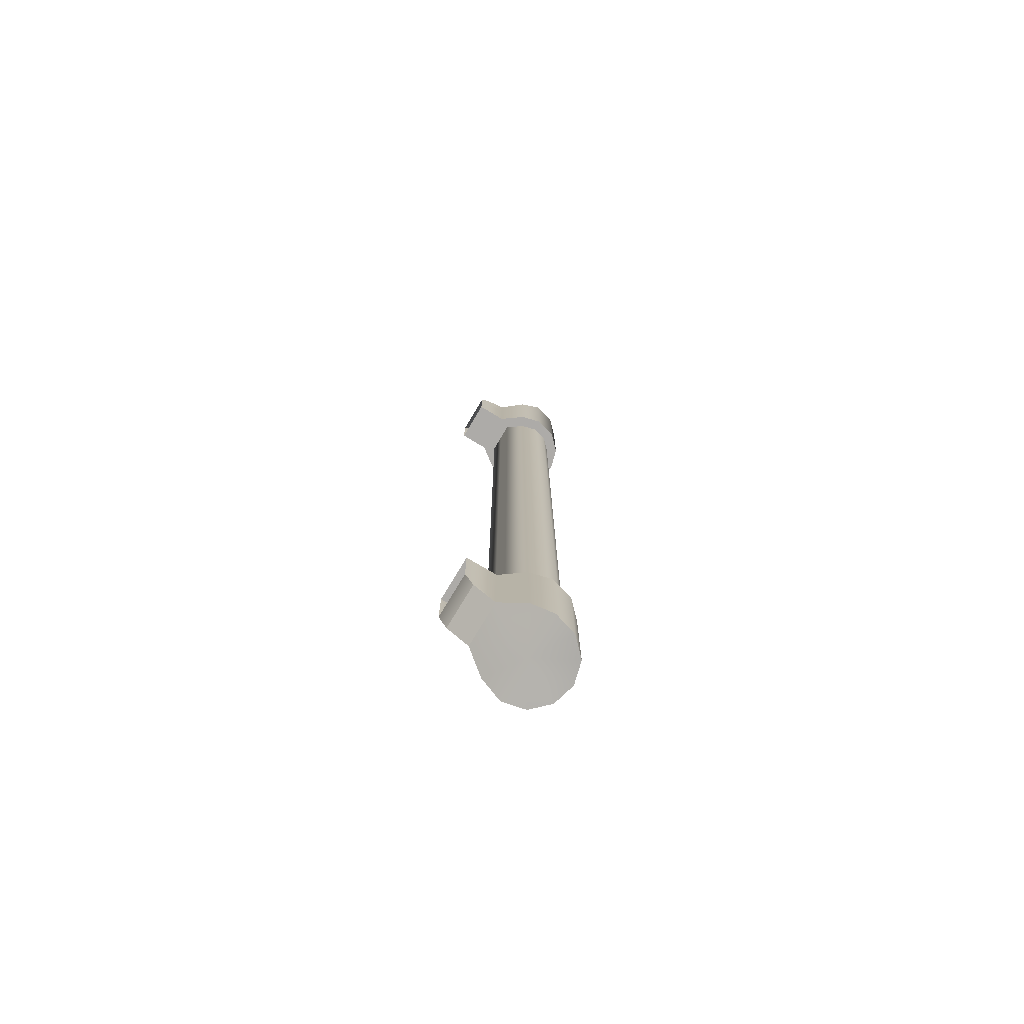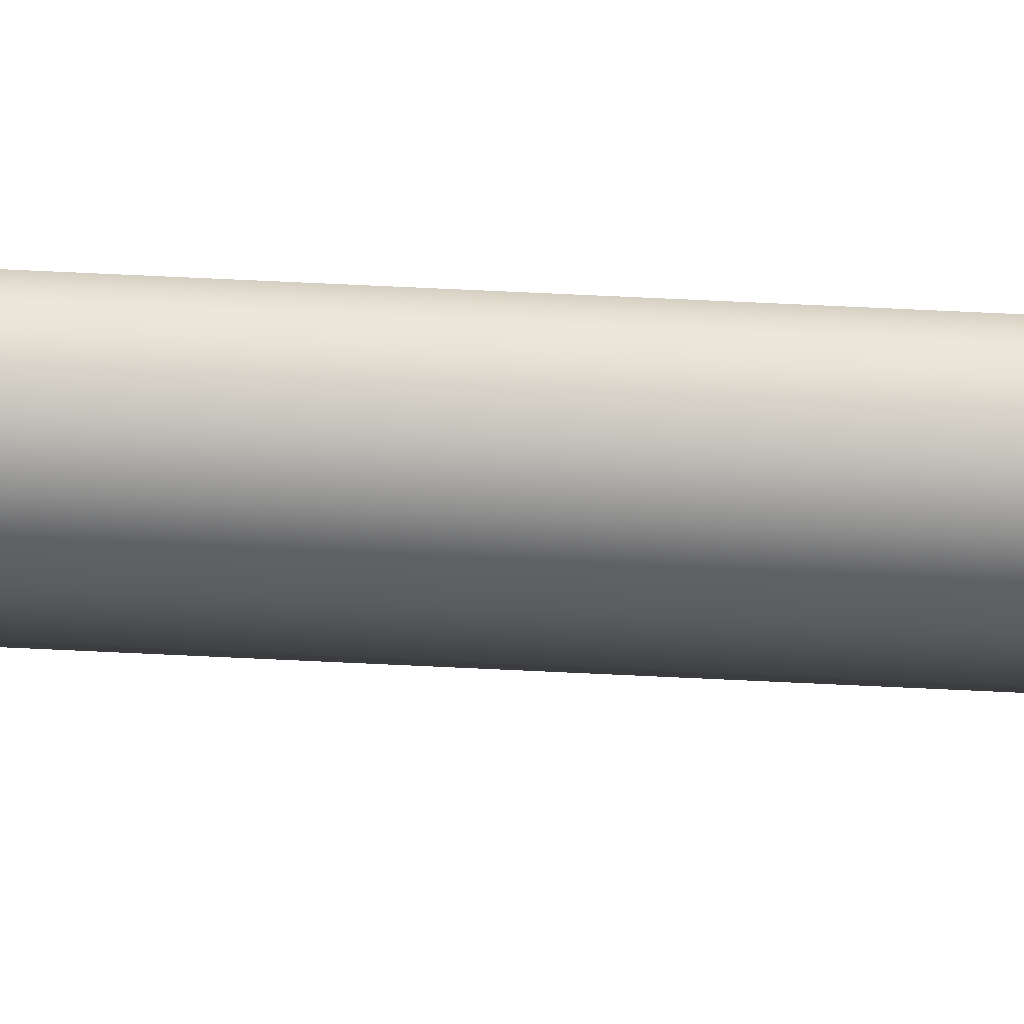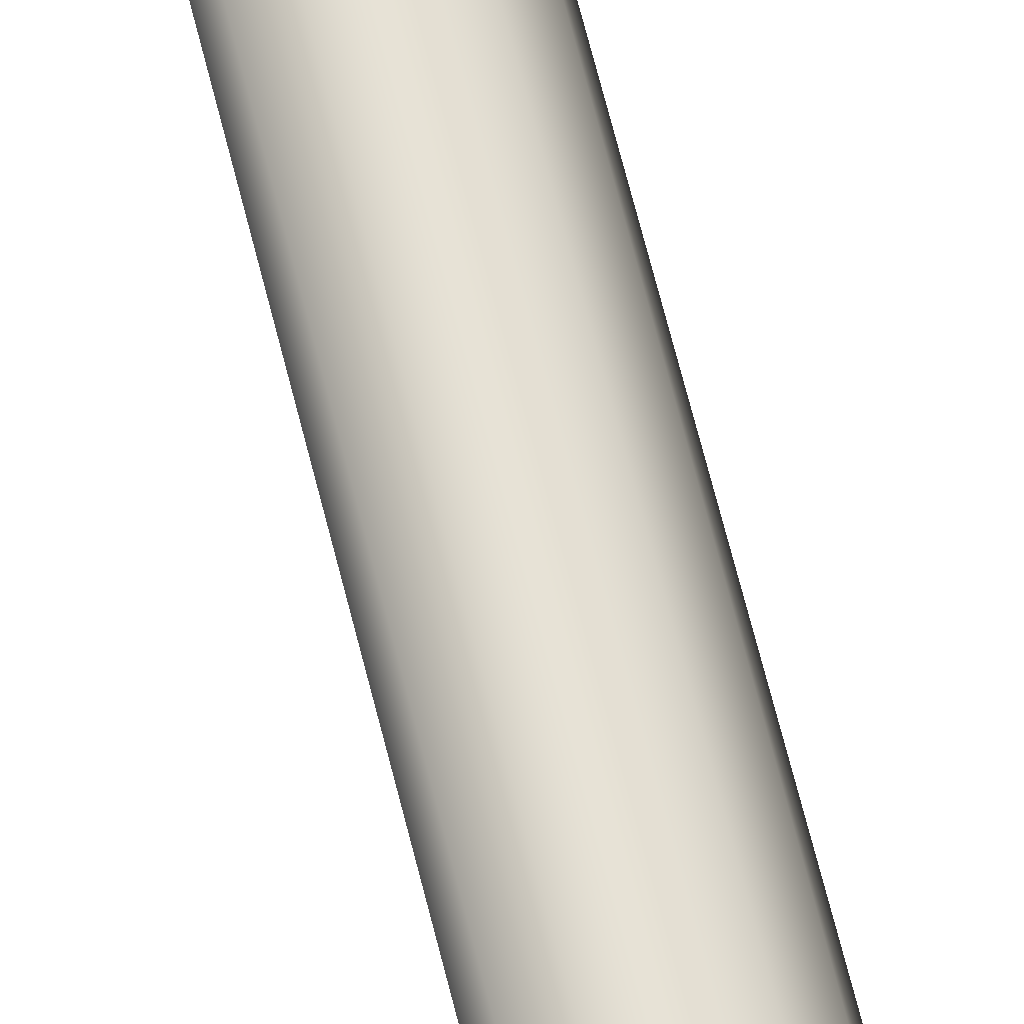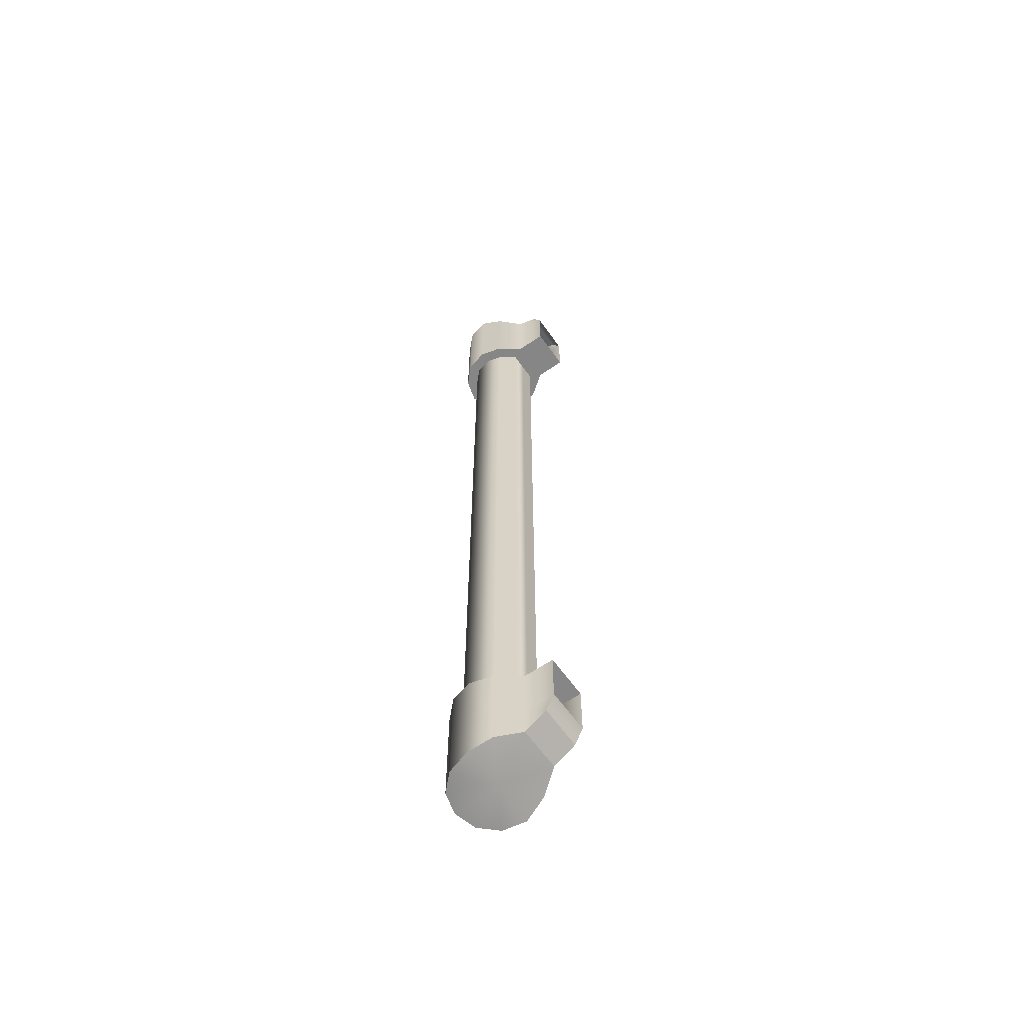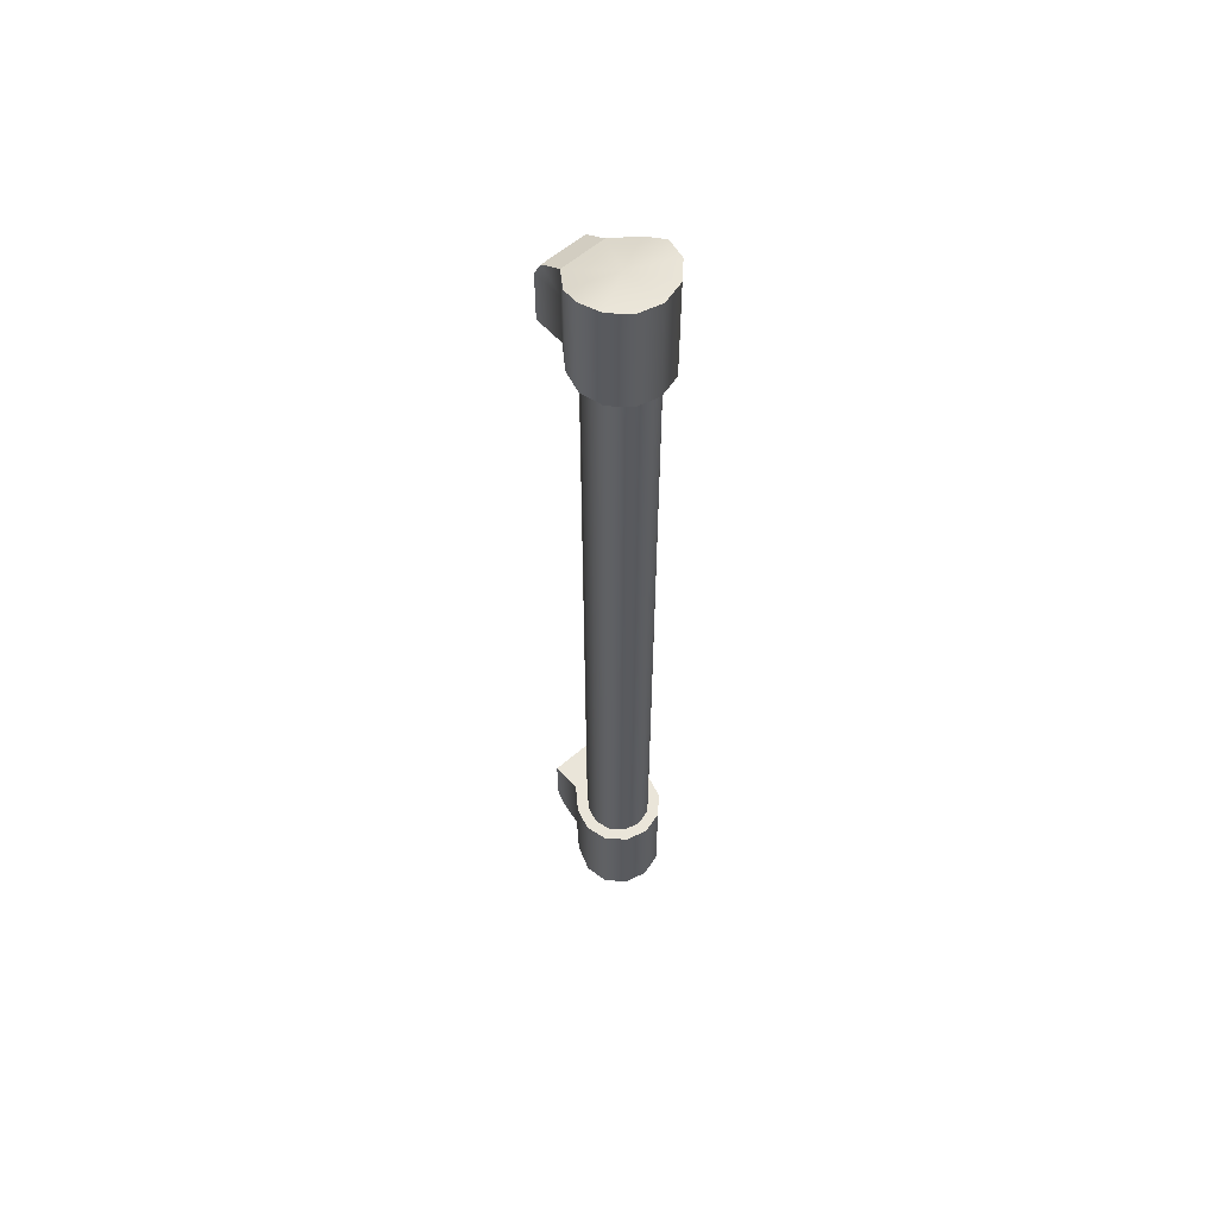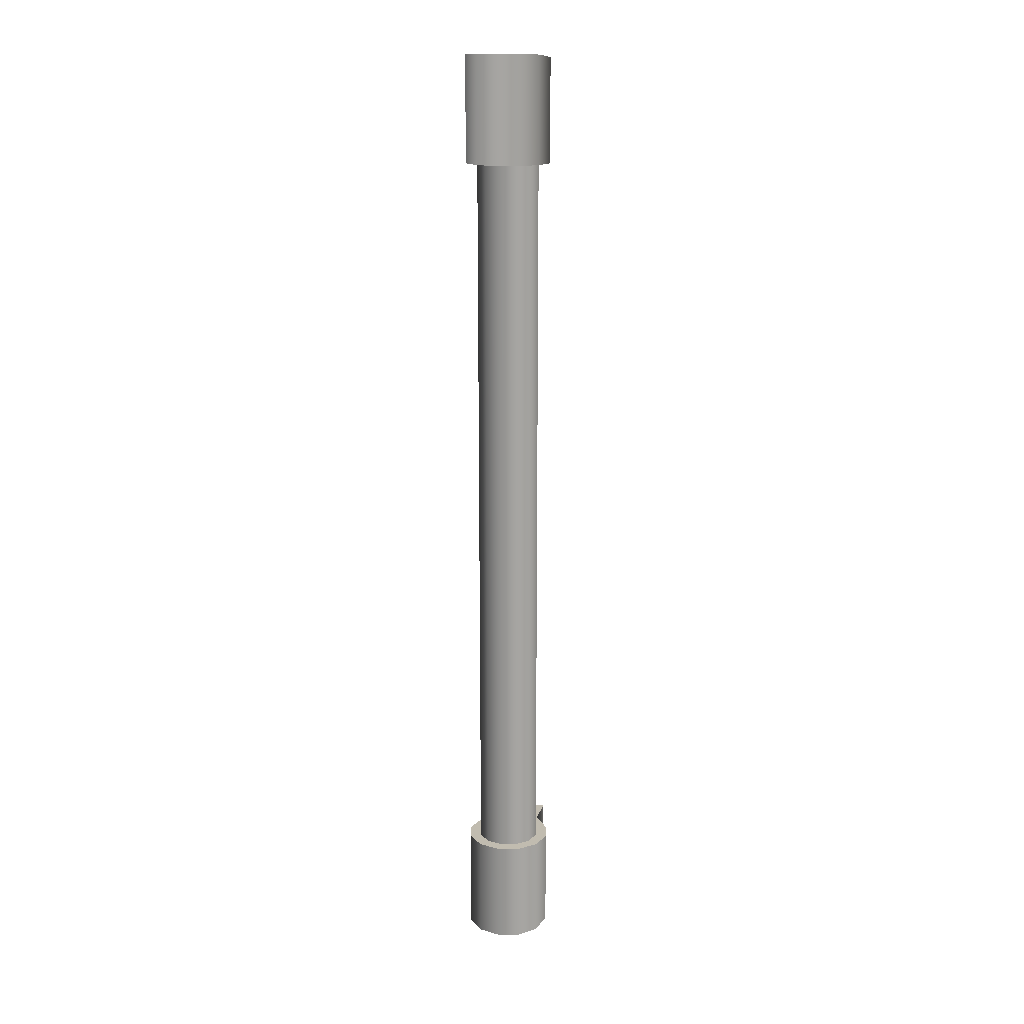
<metadata>
{"format":"obj","ext":"obj","renderer":"f3d","projection":"perspective","resolution":1024,"background":"white","views":[{"elev":-76.5,"azim":-121.0,"up":"+Y"},{"elev":70.4,"azim":-87.3,"up":"+Z"},{"elev":66.1,"azim":166.1,"up":"+Z"},{"elev":-62.0,"azim":125.1,"up":"+Y"},{"elev":58.4,"azim":-41.7,"up":"+Y"},{"elev":16.5,"azim":15.4,"up":"+Y"}]}
</metadata>
<code>
v 11.37 153.3 -0.3428
v 13.13 153.3 6.223
v 11.37 153.3 12.79
v 6.566 153.3 17.6
v 0 153.3 19.36
v -6.566 153.3 17.6
v -11.37 153.3 12.79
v -13.13 153.3 6.223
v -11.37 153.3 -0.3428
v -6.566 153.3 -6.909
v 0 153.3 -6.909
v 6.566 153.3 -6.909
v 11.37 -153.3 -0.3428
v 6.566 -153.3 -6.909
v 0 -153.3 -6.909
v -6.566 -153.3 -6.909
v -11.37 -153.3 -0.3428
v -13.13 -153.3 6.223
v -11.37 -153.3 12.79
v -6.566 -153.3 17.6
v 0 -153.3 19.36
v 6.566 -153.3 17.6
v 11.37 -153.3 12.79
v 13.13 -153.3 6.223
v 15.56 -191.4 -2.762
v 8.985 -187.8 -11.75
v 0 -195.7 6.223
v 0 -187.8 -11.75
v -8.985 -187.8 -11.75
v -15.56 -191.4 -2.762
v -17.97 -195.7 6.223
v -15.56 -197 15.21
v -8.985 -197.2 21.79
v 0 -197.2 24.19
v 8.985 -197.2 21.79
v 15.56 -197 15.21
v 17.97 -195.7 6.223
v 15.56 -175.2 -2.762
v 8.985 -175.2 -11.75
v 8.985 -153.3 -11.75
v 15.56 -153.3 -2.762
v 0 -153.3 -11.75
v -8.985 -175.2 -11.75
v -8.985 -153.3 -11.75
v -15.56 -175.2 -2.762
v -15.56 -153.3 -2.762
v -17.97 -175.2 6.223
v -17.97 -153.3 6.223
v -15.56 -175.2 15.21
v -15.56 -153.3 15.21
v -8.985 -175.2 21.79
v -8.985 -153.3 21.79
v 0 -175.2 24.19
v 0 -153.3 24.19
v 8.985 -175.2 21.79
v 8.985 -153.3 21.79
v 15.56 -175.2 15.21
v 15.56 -153.3 15.21
v 17.97 -175.2 6.223
v 17.97 -153.3 6.223
v 15.56 191.4 -2.762
v 8.985 187.8 -11.75
v 0 195.7 6.223
v 0 187.8 -11.75
v -8.985 187.8 -11.75
v -15.56 191.4 -2.762
v -17.97 195.7 6.223
v -15.56 197 15.21
v -8.985 197.2 21.79
v 0 197.2 24.19
v 8.985 197.2 21.79
v 15.56 197 15.21
v 17.97 195.7 6.223
v 15.56 153.3 -2.762
v 17.97 153.3 6.223
v 15.56 175.2 -2.762
v 17.97 175.2 6.223
v 15.56 153.3 15.21
v 15.56 175.2 15.21
v 8.985 153.3 21.79
v 8.985 175.2 21.79
v 0 153.3 24.19
v 0 175.2 24.19
v -8.985 153.3 21.79
v -8.985 175.2 21.79
v -15.56 153.3 15.21
v -15.56 175.2 15.21
v -17.97 153.3 6.223
v -17.97 175.2 6.223
v -15.56 153.3 -2.762
v -15.56 175.2 -2.762
v -8.985 153.3 -11.75
v -8.985 175.2 -11.75
v 0 153.3 -11.75
v 8.985 153.3 -11.75
v 8.985 175.2 -11.75
v -8.985 153.3 -24.19
v 0 153.3 -24.19
v -8.985 175.2 -24.19
v 0 175.2 -24.19
v 8.985 153.3 -24.19
v 8.985 175.2 -24.19
v -8.985 182.1 -20.69
v 0 182.1 -20.69
v 8.985 182.1 -20.69
v 8.985 -175.2 -24.19
v 0 -175.2 -24.19
v 0 -153.3 -24.19
v 8.985 -153.3 -24.19
v -8.985 -175.2 -24.19
v -8.985 -153.3 -24.19
v 8.985 -182.1 -20.69
v 0 -182.1 -20.69
v -8.985 -182.1 -20.69
f 12 1 13 14
f 11 12 14 15
f 10 11 15 16
f 9 10 16 17
f 8 9 17 18
f 7 8 18 19
f 6 7 19 20
f 5 6 20 21
f 4 5 21 22
f 3 4 22 23
f 2 3 23 24
f 1 2 24 13
f 26 25 27
f 28 26 27
f 29 28 27
f 30 29 27
f 31 30 27
f 32 31 27
f 33 32 27
f 34 33 27
f 35 34 27
f 36 35 27
f 37 36 27
f 25 37 27
f 61 62 63
f 62 64 63
f 64 65 63
f 65 66 63
f 66 67 63
f 67 68 63
f 68 69 63
f 69 70 63
f 70 71 63
f 71 72 63
f 72 73 63
f 73 61 63
f 75 74 76 77
f 78 75 77 79
f 80 78 79 81
f 82 80 81 83
f 84 82 83 85
f 86 84 85 87
f 88 86 87 89
f 90 88 89 91
f 92 90 91 93
f 74 95 96 76
f 38 39 40 41
f 43 45 46 44
f 45 47 48 46
f 47 49 50 48
f 49 51 52 50
f 51 53 54 52
f 53 55 56 54
f 55 57 58 56
f 57 59 60 58
f 59 38 41 60
f 77 76 61 73
f 79 77 73 72
f 81 79 72 71
f 83 81 71 70
f 85 83 70 69
f 87 85 69 68
f 89 87 68 67
f 91 89 67 66
f 93 91 66 65
f 100 99 103 104
f 102 100 104 105
f 76 96 62 61
f 25 26 39 38
f 112 113 107 106
f 113 114 110 107
f 29 30 45 43
f 30 31 47 45
f 31 32 49 47
f 32 33 51 49
f 33 34 53 51
f 34 35 55 53
f 35 36 57 55
f 36 37 59 57
f 37 25 38 59
f 14 13 41 40
f 15 14 40 42
f 16 15 42 44
f 17 16 44 46
f 18 17 46 48
f 19 18 48 50
f 20 19 50 52
f 21 20 52 54
f 22 21 54 56
f 23 22 56 58
f 24 23 58 60
f 13 24 60 41
f 2 1 74 75
f 3 2 75 78
f 4 3 78 80
f 5 4 80 82
f 6 5 82 84
f 7 6 84 86
f 8 7 86 88
f 9 8 88 90
f 10 9 90 92
f 11 10 92 94
f 12 11 94 95
f 1 12 95 74
f 94 92 97 98
f 92 93 99 97
f 95 94 98 101
f 96 95 101 102
f 93 65 103 99
f 65 64 104 103
f 64 62 105 104
f 62 96 102 105
f 42 40 109 108
f 40 39 106 109
f 43 44 111 110
f 44 42 108 111
f 26 28 113 112
f 39 26 112 106
f 28 29 114 113
f 29 43 110 114

</code>
